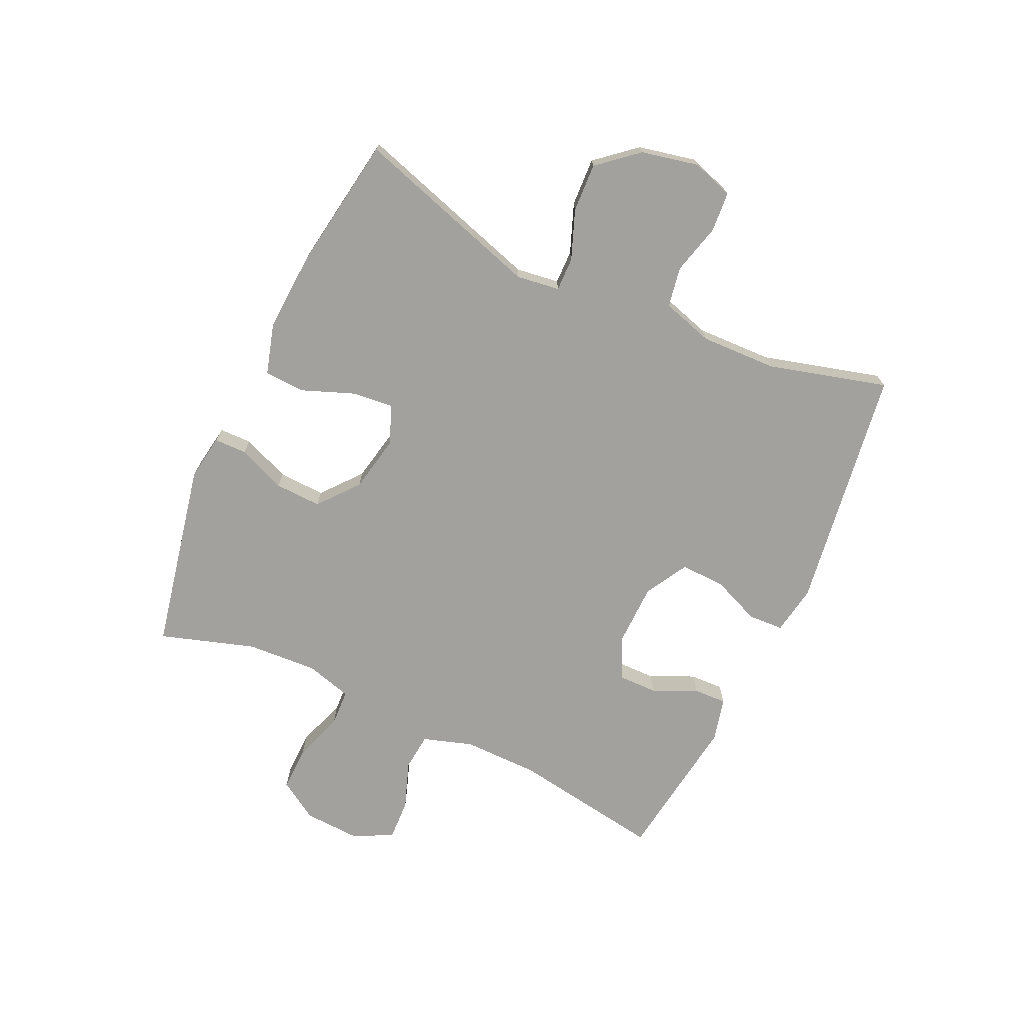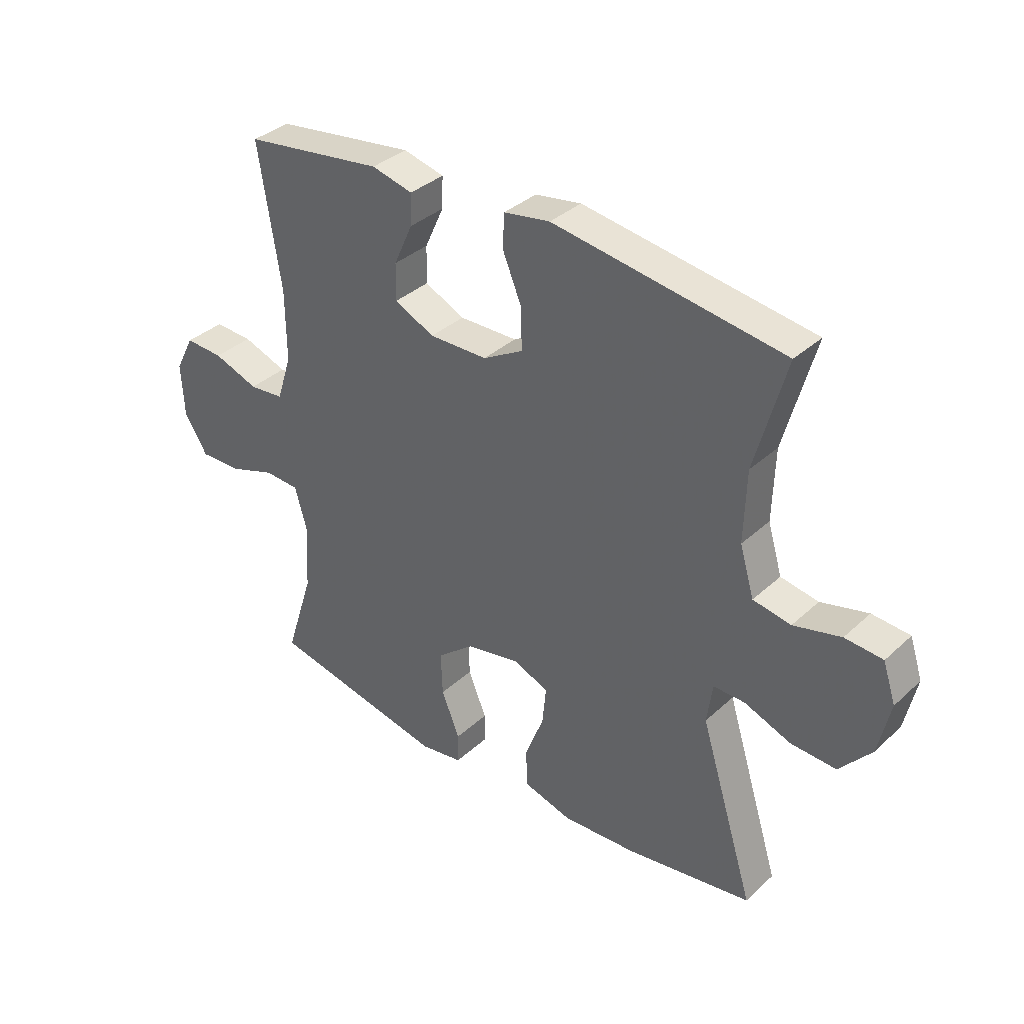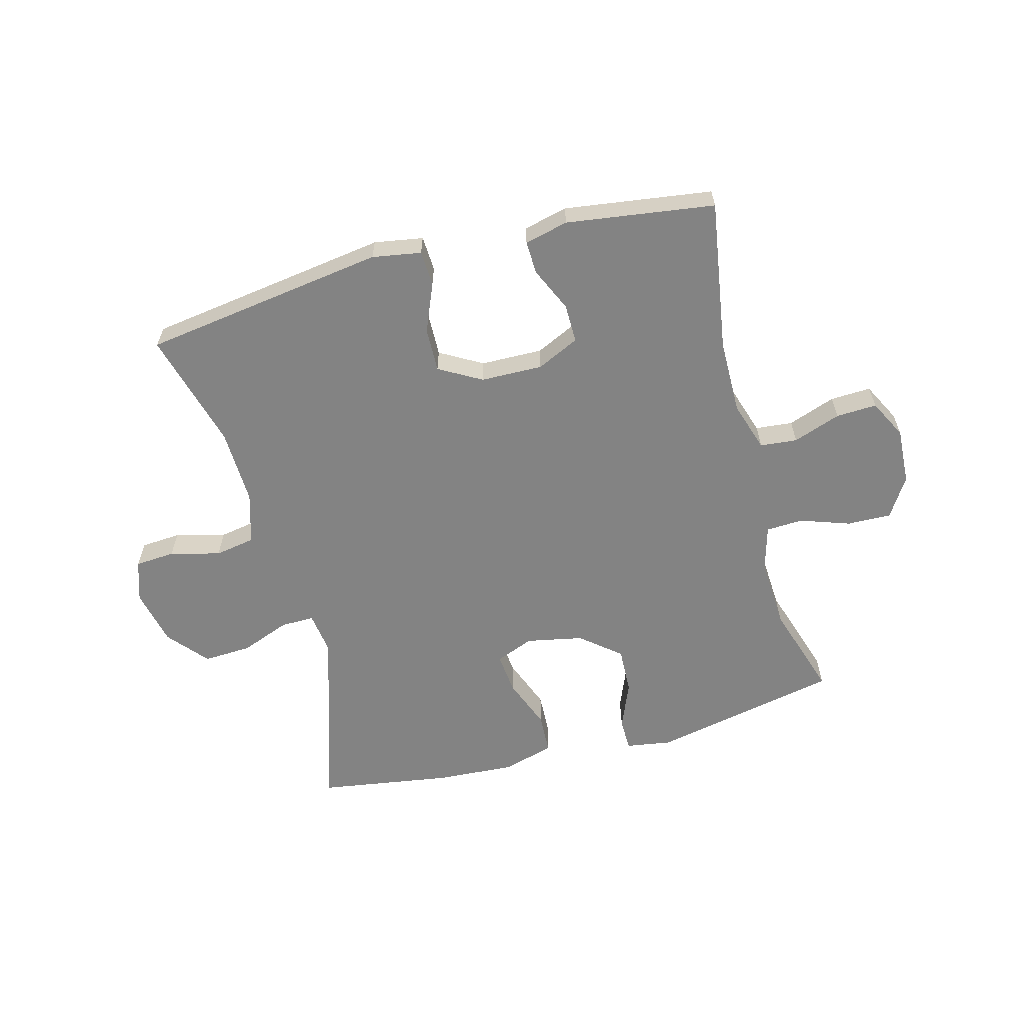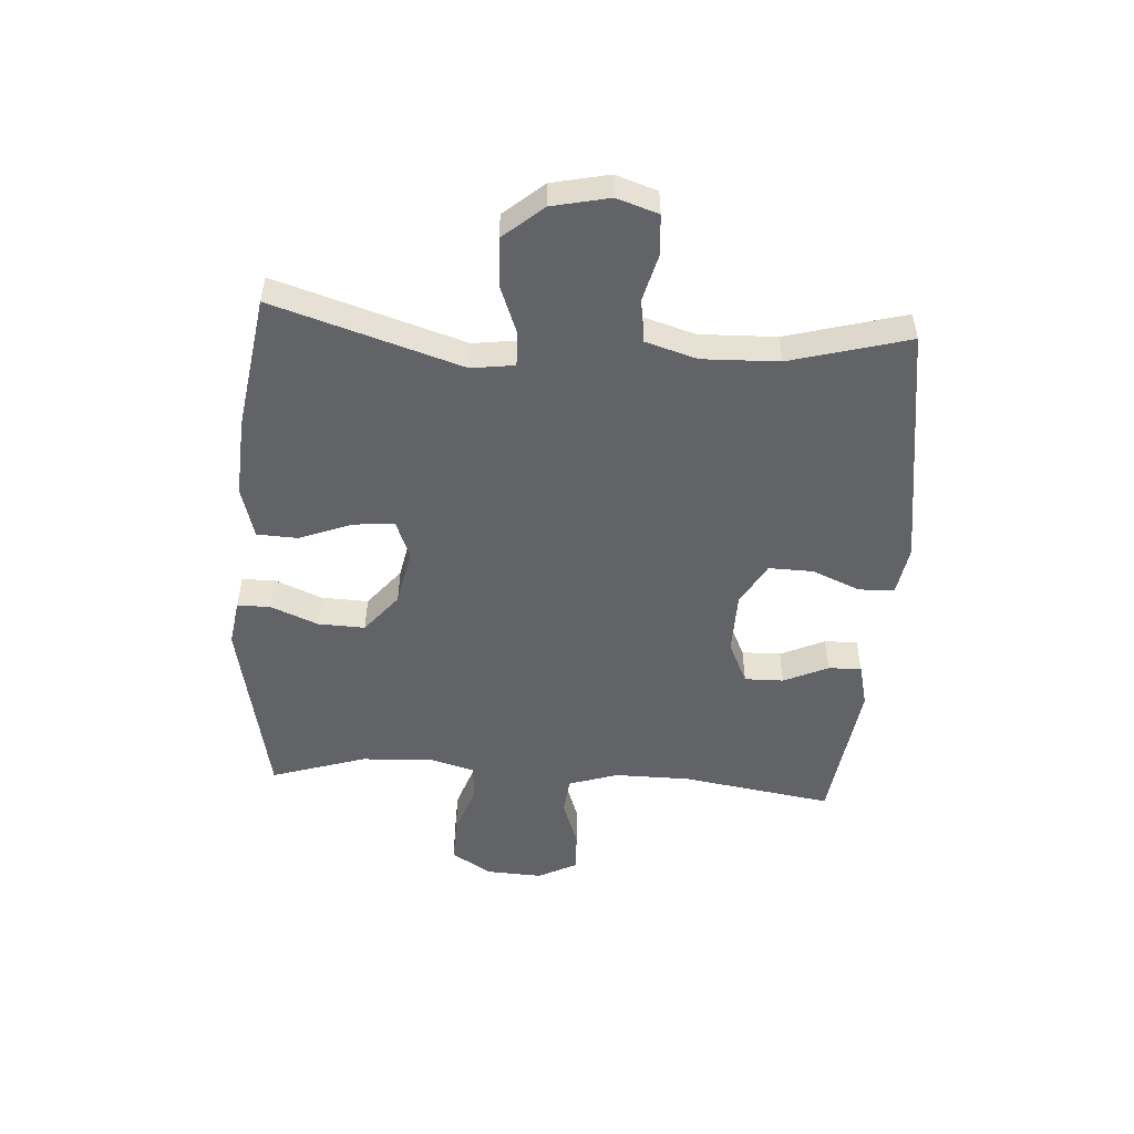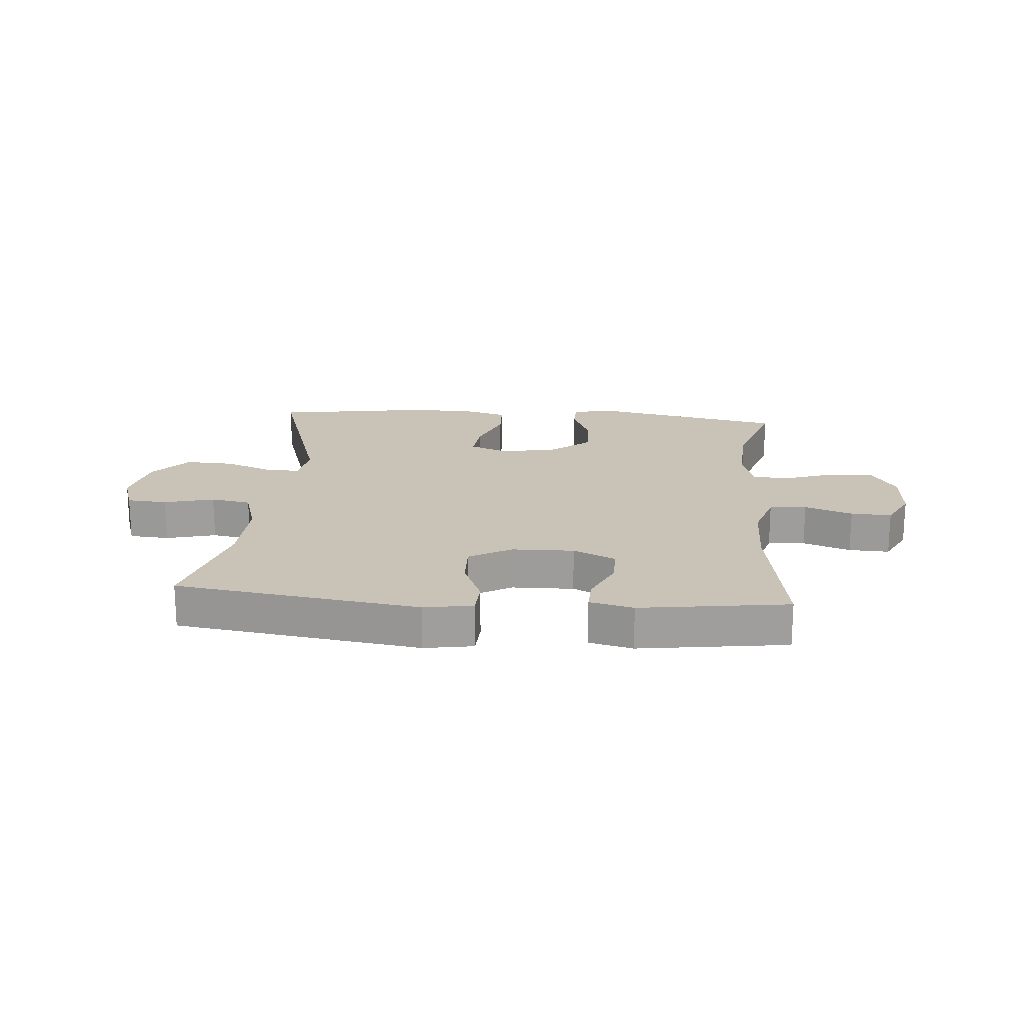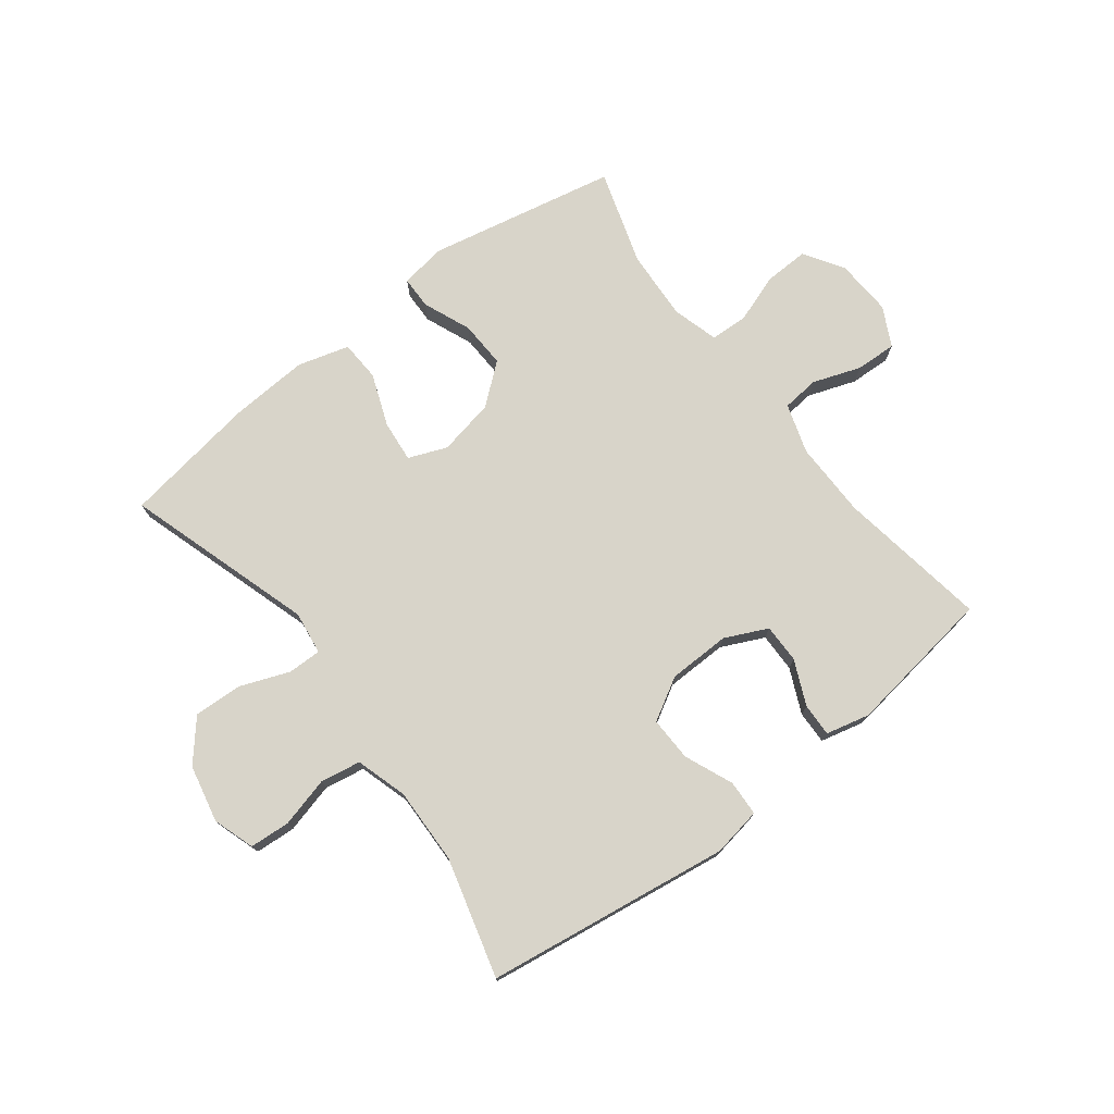
<metadata>
{"format":"obj","ext":"obj","renderer":"f3d","projection":"perspective","resolution":1024,"background":"white","views":[{"elev":-72.1,"azim":-114.9,"up":"+Y"},{"elev":35.7,"azim":-140.0,"up":"+Z"},{"elev":-61.0,"azim":14.9,"up":"+Y"},{"elev":-51.0,"azim":-93.8,"up":"+Y"},{"elev":19.4,"azim":4.6,"up":"+Y"},{"elev":75.0,"azim":-37.6,"up":"+Y"}]}
</metadata>
<code>
v -0.5 0.07 -0.5
v -0.401 0.07 -0.182
v -0.411 0.07 -0.109
v -0.468 0.07 -0.11
v -0.551 0.07 -0.142
v -0.633 0.07 -0.146
v -0.69 0.07 -0.079
v -0.711 0.07 0.018
v -0.688 0.07 0.088
v -0.62 0.07 0.093
v -0.535 0.07 0.071
v -0.467 0.07 0.083
v -0.441 0.07 0.17
v -0.445 0.07 0.299
v -0.5 0.07 0.5
v -0.087 0.07 0.56
v -0.004 0.07 0.546
v -0.001 0.07 0.486
v -0.035 0.07 0.404
v -0.037 0.07 0.329
v 0.035 0.07 0.288
v 0.14 0.07 0.286
v 0.212 0.07 0.32
v 0.211 0.07 0.386
v 0.177 0.07 0.461
v 0.175 0.07 0.517
v 0.249 0.07 0.535
v 0.5 0.07 0.5
v 0.46 0.07 0.245
v 0.459 0.07 0.117
v 0.486 0.07 0.033
v 0.549 0.07 0.027
v 0.63 0.07 0.056
v 0.699 0.07 0.059
v 0.733 0.07 -0.007
v 0.728 0.07 -0.103
v 0.686 0.07 -0.17
v 0.611 0.07 -0.168
v 0.527 0.07 -0.139
v 0.464 0.07 -0.142
v 0.442 0.07 -0.22
v 0.449 0.07 -0.34
v 0.5 0.07 -0.5
v 0.18 0.07 -0.566
v 0.103 0.07 -0.554
v 0.102 0.07 -0.499
v 0.135 0.07 -0.418
v 0.138 0.07 -0.339
v 0.071 0.07 -0.284
v -0.025 0.07 -0.265
v -0.09 0.07 -0.291
v -0.083 0.07 -0.361
v -0.049 0.07 -0.449
v -0.052 0.07 -0.518
v -0.139 0.07 -0.543
v -0.273 0.07 -0.535
v -0.5 0 -0.5
v -0.401 0 -0.182
v -0.411 0 -0.109
v -0.468 0 -0.11
v -0.551 0 -0.142
v -0.633 0 -0.146
v -0.69 0 -0.079
v -0.711 0 0.018
v -0.688 0 0.088
v -0.62 0 0.093
v -0.535 0 0.071
v -0.467 0 0.083
v -0.441 0 0.17
v -0.445 0 0.299
v -0.5 0 0.5
v -0.087 0 0.56
v -0.004 0 0.546
v -0.001 0 0.486
v -0.035 0 0.404
v -0.037 0 0.329
v 0.035 0 0.288
v 0.14 0 0.286
v 0.212 0 0.32
v 0.211 0 0.386
v 0.177 0 0.461
v 0.175 0 0.517
v 0.249 0 0.535
v 0.5 0 0.5
v 0.46 0 0.245
v 0.459 0 0.117
v 0.486 0 0.033
v 0.549 0 0.027
v 0.63 0 0.056
v 0.699 0 0.059
v 0.733 0 -0.007
v 0.728 0 -0.103
v 0.686 0 -0.17
v 0.611 0 -0.168
v 0.527 0 -0.139
v 0.464 0 -0.142
v 0.442 0 -0.22
v 0.449 0 -0.34
v 0.5 0 -0.5
v 0.18 0 -0.566
v 0.103 0 -0.554
v 0.102 0 -0.499
v 0.135 0 -0.418
v 0.138 0 -0.339
v 0.071 0 -0.284
v -0.025 0 -0.265
v -0.09 0 -0.291
v -0.083 0 -0.361
v -0.049 0 -0.449
v -0.052 0 -0.518
v -0.139 0 -0.543
v -0.273 0 -0.535
f 55 56 1 2
f 52 53 54 55
f 51 52 55 2
f 50 51 2 3
f 49 50 3
f 44 45 46 47
f 42 43 44 47
f 41 42 47 48
f 40 41 48 49
f 36 37 38 39
f 36 39 40
f 35 36 40
f 32 33 34 35
f 31 32 35 40
f 30 31 40 49
f 26 27 28 29
f 24 25 26 29
f 23 24 29 30
f 22 23 30 49
f 16 17 18 19
f 14 15 16 19
f 13 14 19 20
f 12 13 20 21
f 8 9 10 11
f 8 11 12
f 7 8 12
f 4 5 6 7
f 3 4 7 12
f 21 22 49
f 3 12 21 49
f 58 57 112 111
f 111 110 109 108
f 58 111 108 107
f 59 58 107 106
f 59 106 105
f 103 102 101 100
f 103 100 99 98
f 104 103 98 97
f 105 104 97 96
f 95 94 93 92
f 96 95 92
f 96 92 91
f 91 90 89 88
f 96 91 88 87
f 105 96 87 86
f 85 84 83 82
f 85 82 81 80
f 86 85 80 79
f 105 86 79 78
f 75 74 73 72
f 75 72 71 70
f 76 75 70 69
f 77 76 69 68
f 67 66 65 64
f 68 67 64
f 68 64 63
f 63 62 61 60
f 68 63 60 59
f 105 78 77
f 105 77 68 59
f 1 57 58 2
f 2 58 59 3
f 3 59 60 4
f 4 60 61 5
f 5 61 62 6
f 6 62 63 7
f 7 63 64 8
f 8 64 65 9
f 9 65 66 10
f 10 66 67 11
f 11 67 68 12
f 12 68 69 13
f 13 69 70 14
f 14 70 71 15
f 15 71 72 16
f 16 72 73 17
f 17 73 74 18
f 18 74 75 19
f 19 75 76 20
f 20 76 77 21
f 21 77 78 22
f 22 78 79 23
f 23 79 80 24
f 24 80 81 25
f 25 81 82 26
f 26 82 83 27
f 27 83 84 28
f 28 84 85 29
f 29 85 86 30
f 30 86 87 31
f 31 87 88 32
f 32 88 89 33
f 33 89 90 34
f 34 90 91 35
f 35 91 92 36
f 36 92 93 37
f 37 93 94 38
f 38 94 95 39
f 39 95 96 40
f 40 96 97 41
f 41 97 98 42
f 42 98 99 43
f 43 99 100 44
f 44 100 101 45
f 45 101 102 46
f 46 102 103 47
f 47 103 104 48
f 48 104 105 49
f 49 105 106 50
f 50 106 107 51
f 51 107 108 52
f 52 108 109 53
f 53 109 110 54
f 54 110 111 55
f 55 111 112 56
f 56 112 57 1

</code>
